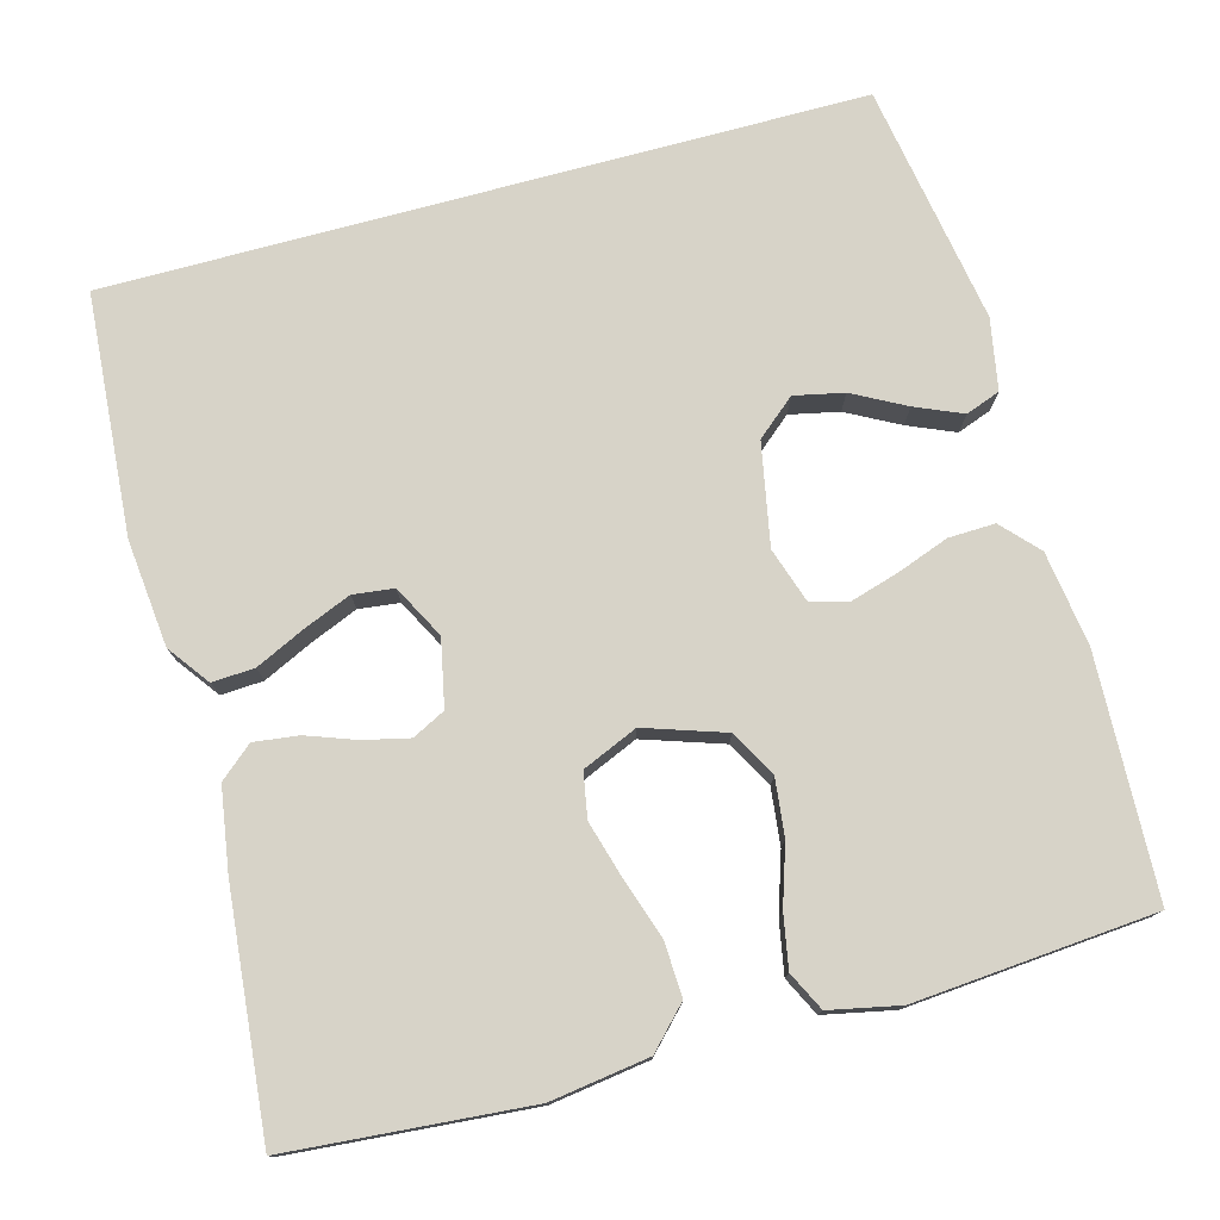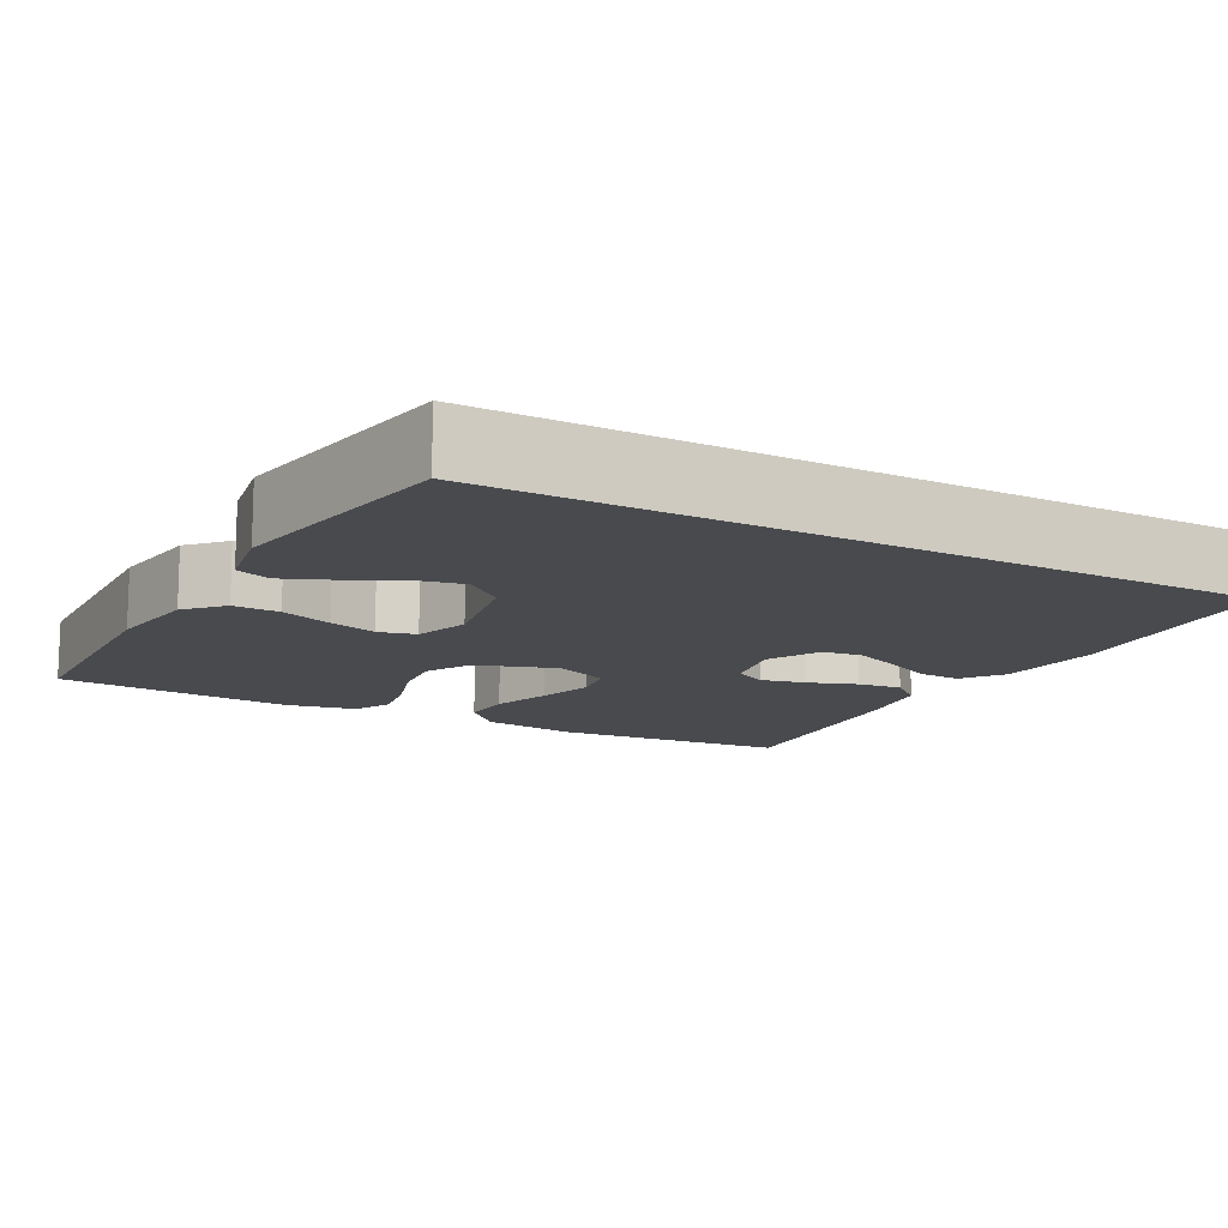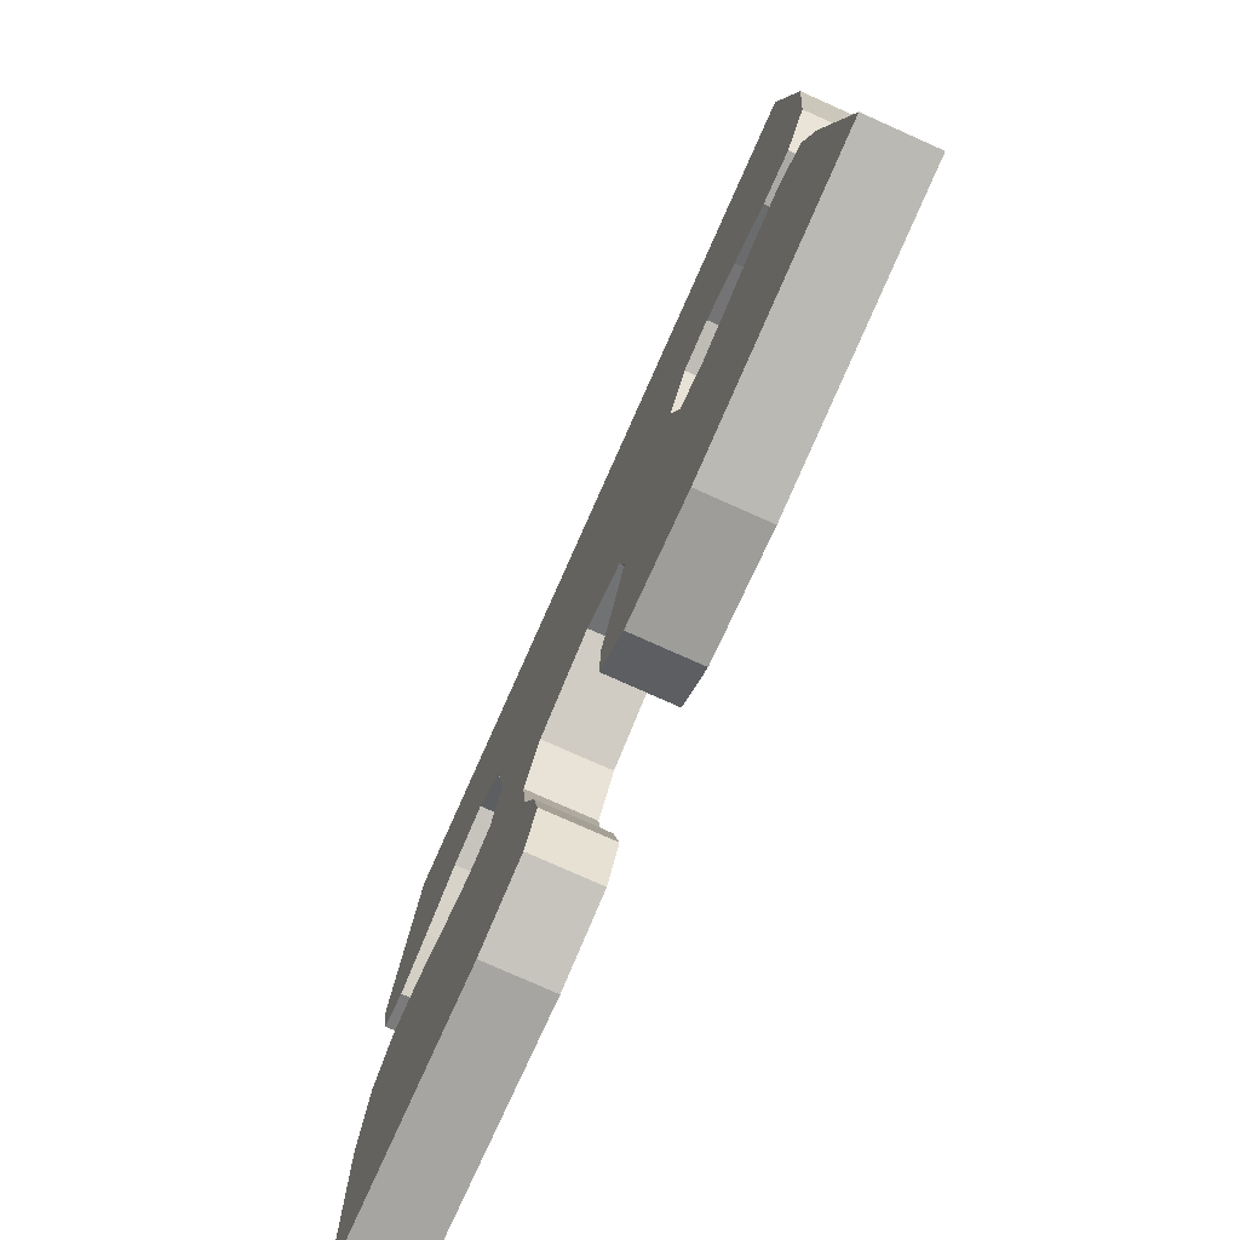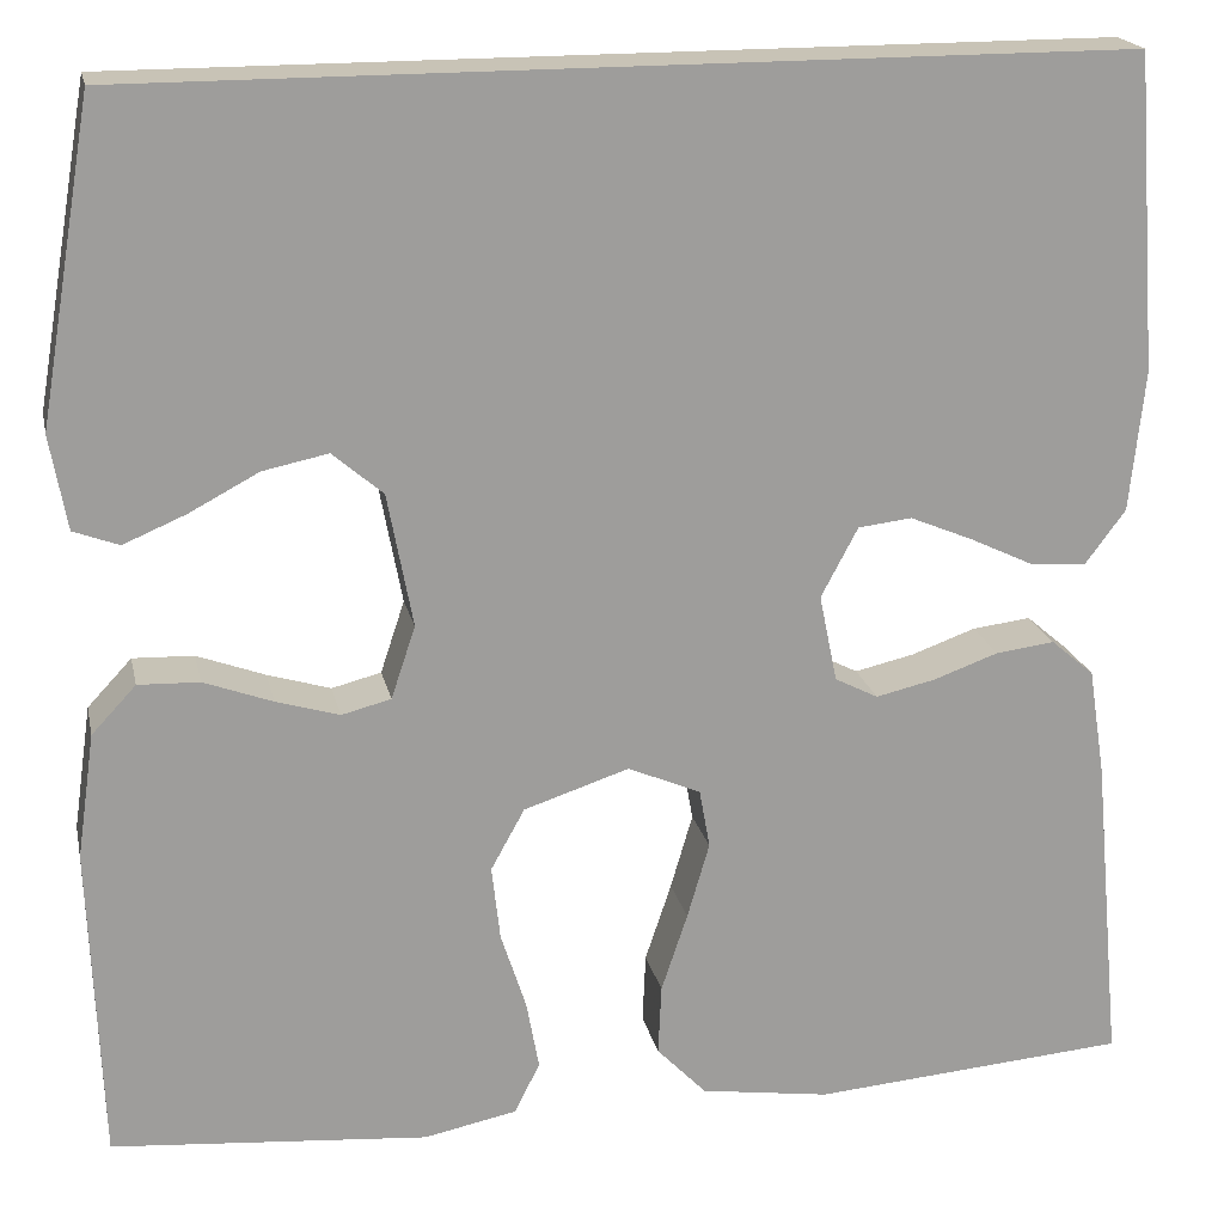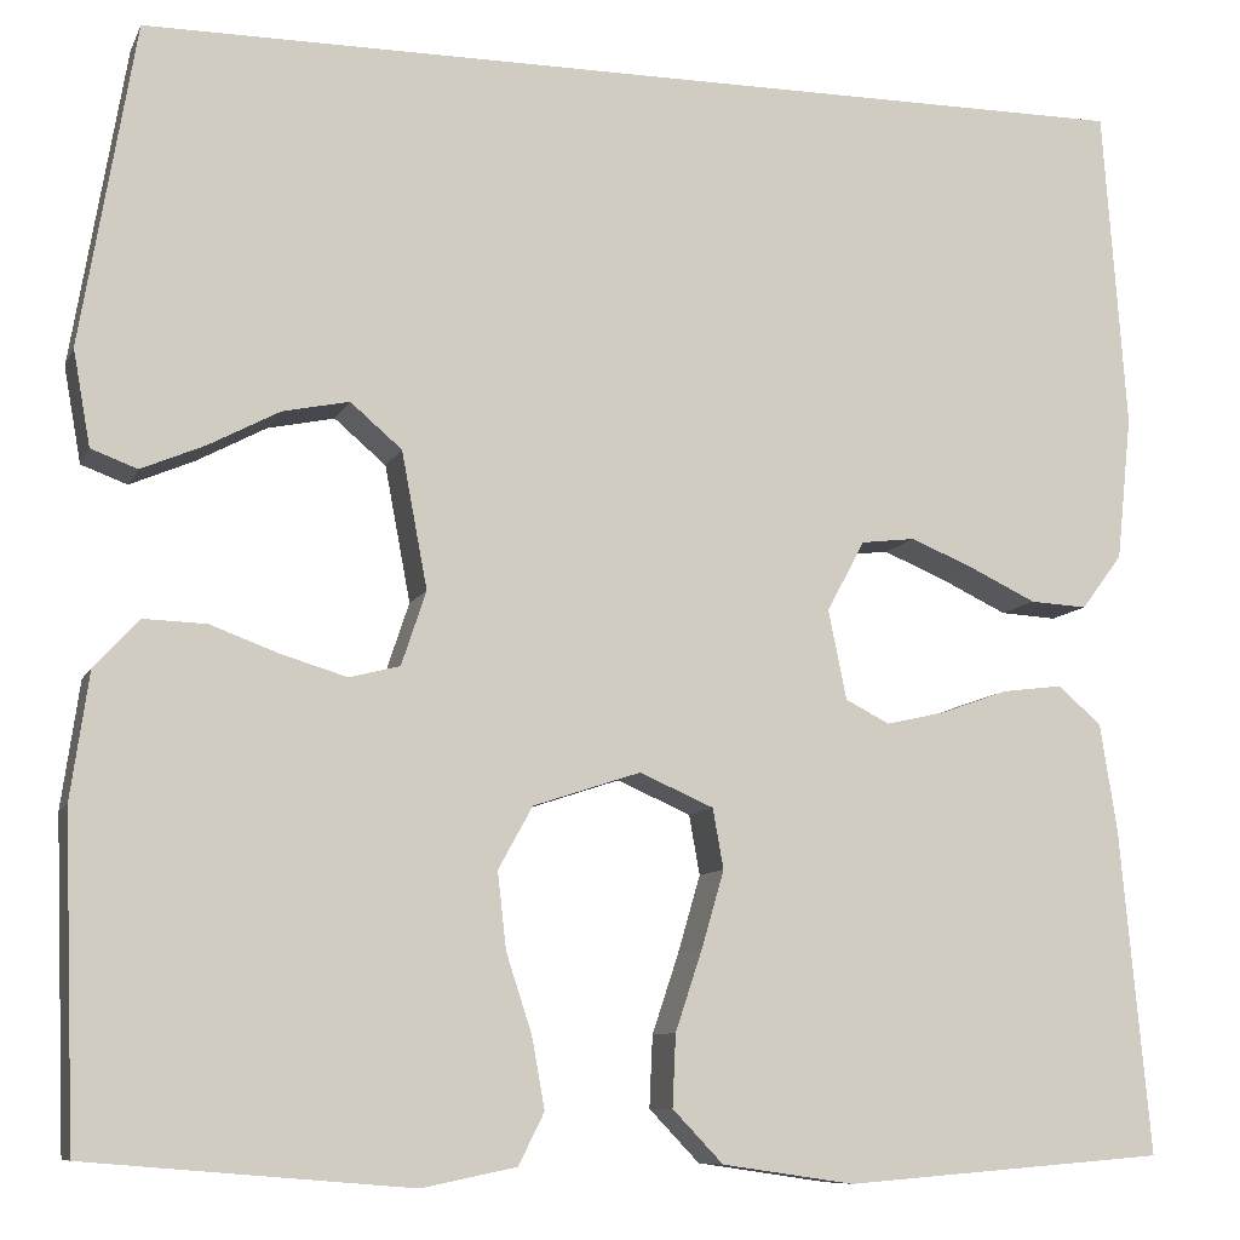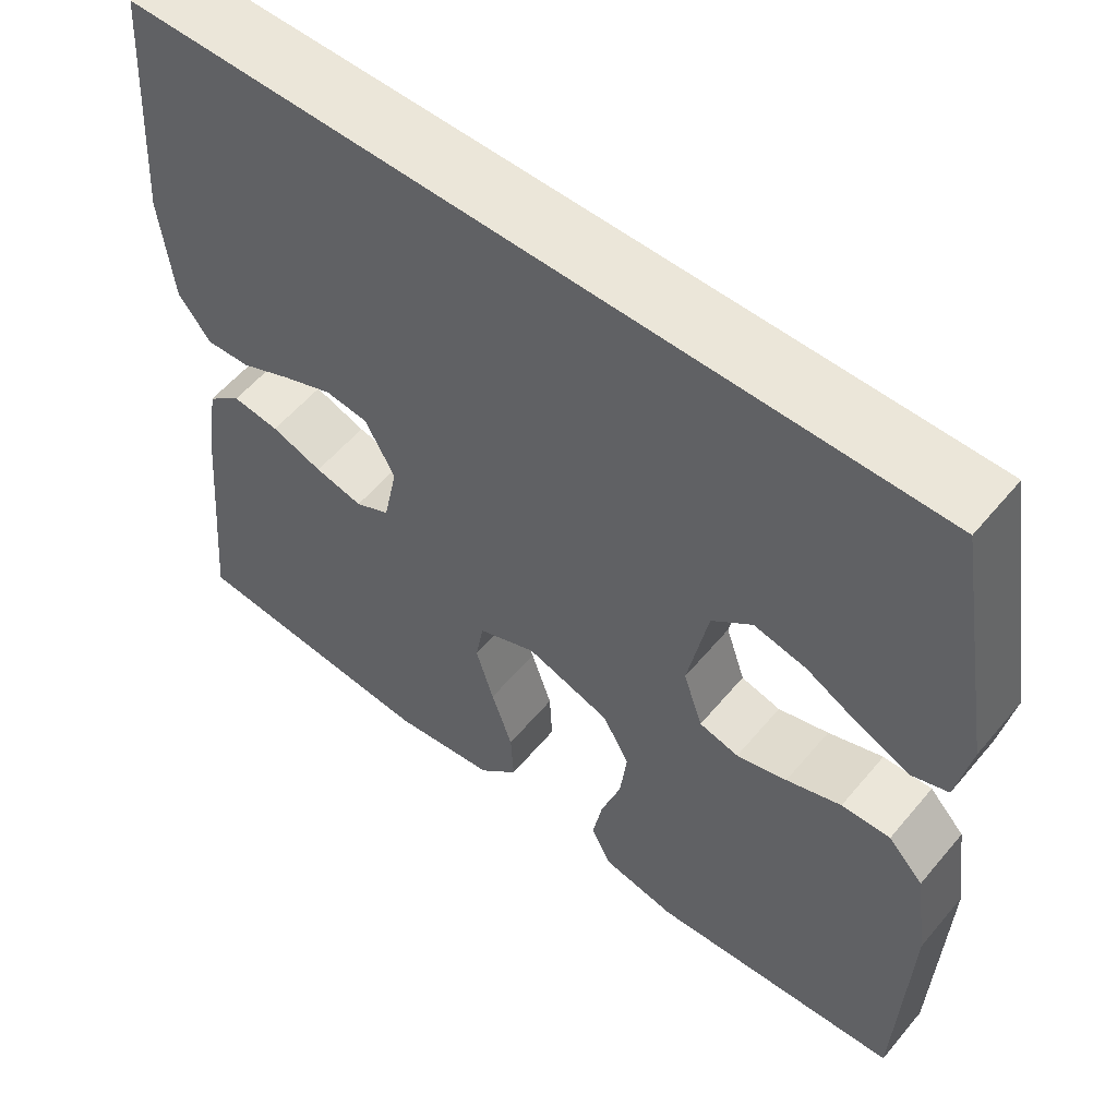
<metadata>
{"format":"obj","ext":"obj","renderer":"f3d","projection":"perspective","resolution":1024,"background":"white","views":[{"elev":76.6,"azim":164.9,"up":"+Y"},{"elev":-13.0,"azim":-28.6,"up":"+Y"},{"elev":-78.5,"azim":66.0,"up":"+Z"},{"elev":19.5,"azim":-12.0,"up":"+Z"},{"elev":-9.1,"azim":-16.6,"up":"+Z"},{"elev":56.5,"azim":-140.7,"up":"+Z"}]}
</metadata>
<code>
v -0.466 0.07 0.5
v 0.473 0.07 0.5
v 0.495 0.07 0.2
v 0.481 0.07 0.066
v 0.443 0.07 0.015
v 0.39 0.07 0.018
v 0.329 0.07 0.047
v 0.269 0.07 0.072
v 0.218 0.07 0.066
v 0.183 0.07 0
v 0.2 0.07 -0.083
v 0.241 0.07 -0.104
v 0.298 0.07 -0.091
v 0.359 0.07 -0.069
v 0.415 0.07 -0.062
v 0.456 0.07 -0.097
v 0.472 0.07 -0.2
v 0.5 0.07 -0.5
v 0.2 0.07 -0.524
v 0.077 0.07 -0.506
v 0.03 0.07 -0.457
v 0.033 0.07 -0.39
v 0.058 0.07 -0.315
v 0.079 0.07 -0.243
v 0.069 0.07 -0.187
v 0 0.07 -0.157
v -0.1 0.07 -0.19
v -0.132 0.07 -0.248
v -0.124 0.07 -0.319
v -0.1 0.07 -0.393
v -0.088 0.07 -0.459
v -0.112 0.07 -0.507
v -0.2 0.07 -0.525
v -0.5 0.07 -0.5
v -0.511 0.07 -0.2
v -0.494 0.07 -0.082
v -0.452 0.07 -0.037
v -0.394 0.07 -0.039
v -0.329 0.07 -0.063
v -0.269 0.07 -0.081
v -0.222 0.07 -0.069
v -0.199 0.07 0
v -0.223 0.07 0.127
v -0.271 0.07 0.168
v -0.333 0.07 0.155
v -0.399 0.07 0.12
v -0.458 0.07 0.095
v -0.501 0.07 0.111
v -0.517 0.07 0.2
v -0.466 0 0.5
v 0.473 0 0.5
v 0.495 0 0.2
v 0.481 0 0.066
v 0.443 0 0.015
v 0.39 0 0.018
v 0.329 0 0.047
v 0.269 0 0.072
v 0.218 0 0.066
v 0.183 0 0
v 0.2 0 -0.083
v 0.241 0 -0.104
v 0.298 0 -0.091
v 0.359 0 -0.069
v 0.415 0 -0.062
v 0.456 0 -0.097
v 0.472 0 -0.2
v 0.5 0 -0.5
v 0.2 0 -0.524
v 0.077 0 -0.506
v 0.03 0 -0.457
v 0.033 0 -0.39
v 0.058 0 -0.315
v 0.079 0 -0.243
v 0.069 0 -0.187
v 0 0 -0.157
v -0.1 0 -0.19
v -0.132 0 -0.248
v -0.124 0 -0.319
v -0.1 0 -0.393
v -0.088 0 -0.459
v -0.112 0 -0.507
v -0.2 0 -0.525
v -0.5 0 -0.5
v -0.511 0 -0.2
v -0.494 0 -0.082
v -0.452 0 -0.037
v -0.394 0 -0.039
v -0.329 0 -0.063
v -0.269 0 -0.081
v -0.222 0 -0.069
v -0.199 0 0
v -0.223 0 0.127
v -0.271 0 0.168
v -0.333 0 0.155
v -0.399 0 0.12
v -0.458 0 0.095
v -0.501 0 0.111
v -0.517 0 0.2
f 45 46 47 48
f 45 48 49 1
f 36 37 38 39
f 36 39 40
f 35 36 40
f 34 35 40 41
f 32 33 34 41
f 29 30 31 32
f 28 29 32 41
f 20 21 22 23
f 20 23 24
f 19 20 24
f 18 19 24 25
f 16 17 18 25
f 13 14 15 16
f 12 13 16 25
f 4 5 6 7
f 4 7 8
f 3 4 8
f 2 3 8 9
f 44 45 1 2
f 27 28 41 42
f 26 27 42 43
f 11 12 25 26
f 10 11 26 43
f 9 10 43 44
f 2 9 44
f 97 96 95 94
f 50 98 97 94
f 88 87 86 85
f 89 88 85
f 89 85 84
f 90 89 84 83
f 90 83 82 81
f 81 80 79 78
f 90 81 78 77
f 72 71 70 69
f 73 72 69
f 73 69 68
f 74 73 68 67
f 74 67 66 65
f 65 64 63 62
f 74 65 62 61
f 56 55 54 53
f 57 56 53
f 57 53 52
f 58 57 52 51
f 51 50 94 93
f 91 90 77 76
f 92 91 76 75
f 75 74 61 60
f 92 75 60 59
f 93 92 59 58
f 93 58 51
f 1 50 51 2
f 2 51 52 3
f 3 52 53 4
f 4 53 54 5
f 5 54 55 6
f 6 55 56 7
f 7 56 57 8
f 8 57 58 9
f 9 58 59 10
f 10 59 60 11
f 11 60 61 12
f 12 61 62 13
f 13 62 63 14
f 14 63 64 15
f 15 64 65 16
f 16 65 66 17
f 17 66 67 18
f 18 67 68 19
f 19 68 69 20
f 20 69 70 21
f 21 70 71 22
f 22 71 72 23
f 23 72 73 24
f 24 73 74 25
f 25 74 75 26
f 26 75 76 27
f 27 76 77 28
f 28 77 78 29
f 29 78 79 30
f 30 79 80 31
f 31 80 81 32
f 32 81 82 33
f 33 82 83 34
f 34 83 84 35
f 35 84 85 36
f 36 85 86 37
f 37 86 87 38
f 38 87 88 39
f 39 88 89 40
f 40 89 90 41
f 41 90 91 42
f 42 91 92 43
f 43 92 93 44
f 44 93 94 45
f 45 94 95 46
f 46 95 96 47
f 47 96 97 48
f 48 97 98 49
f 49 98 50 1

</code>
